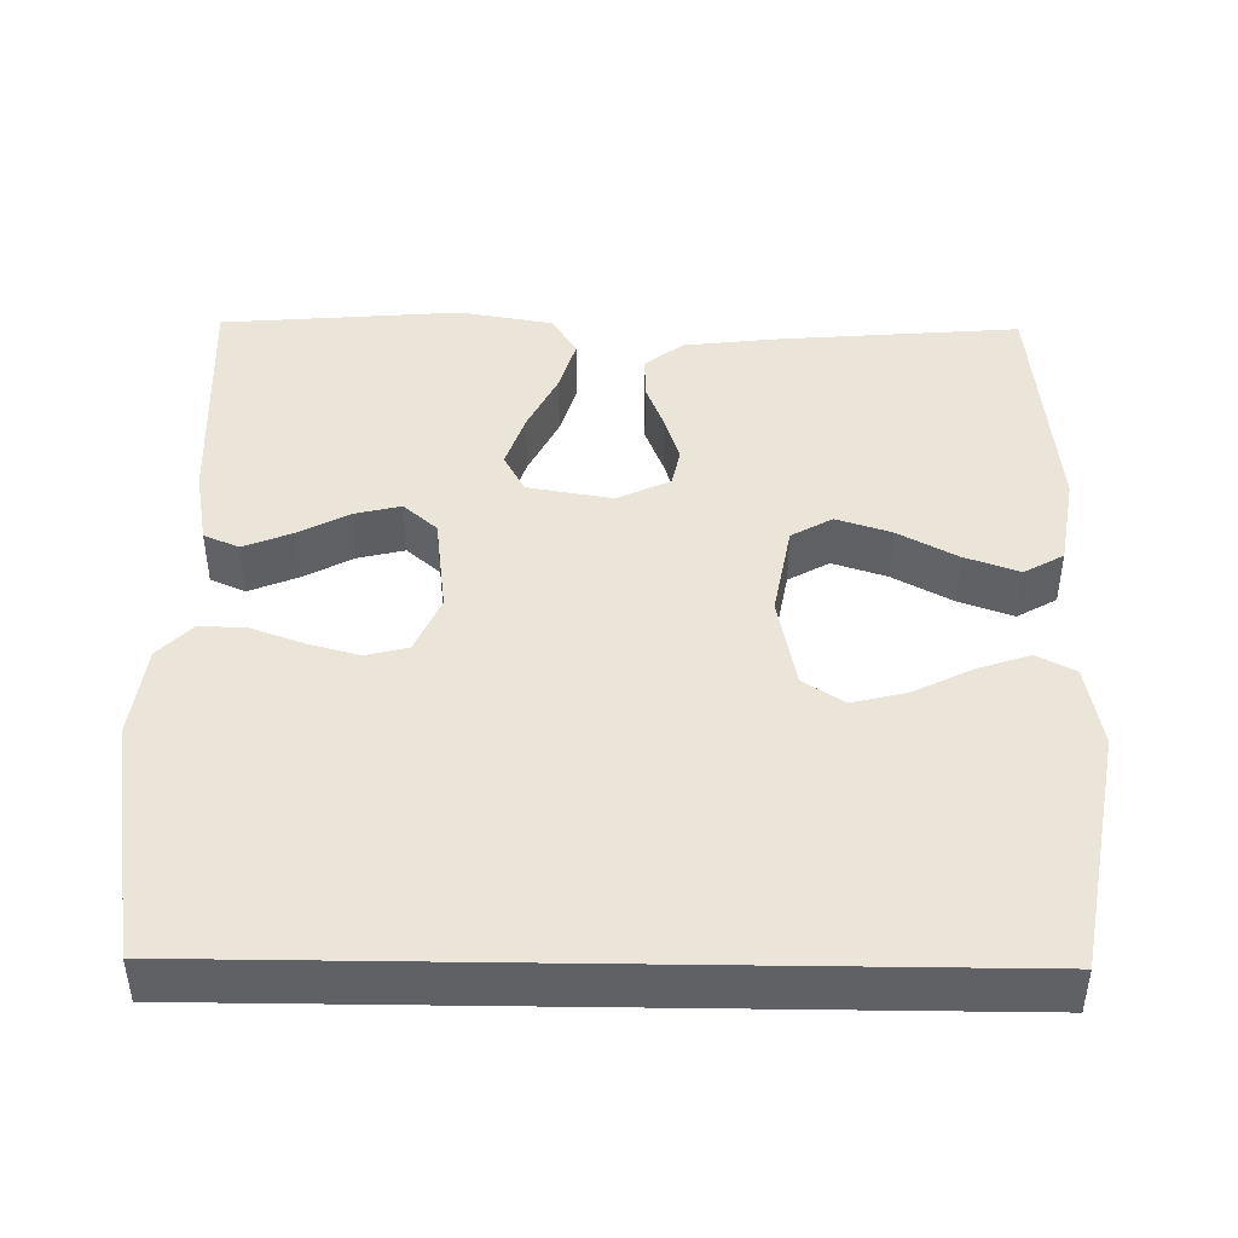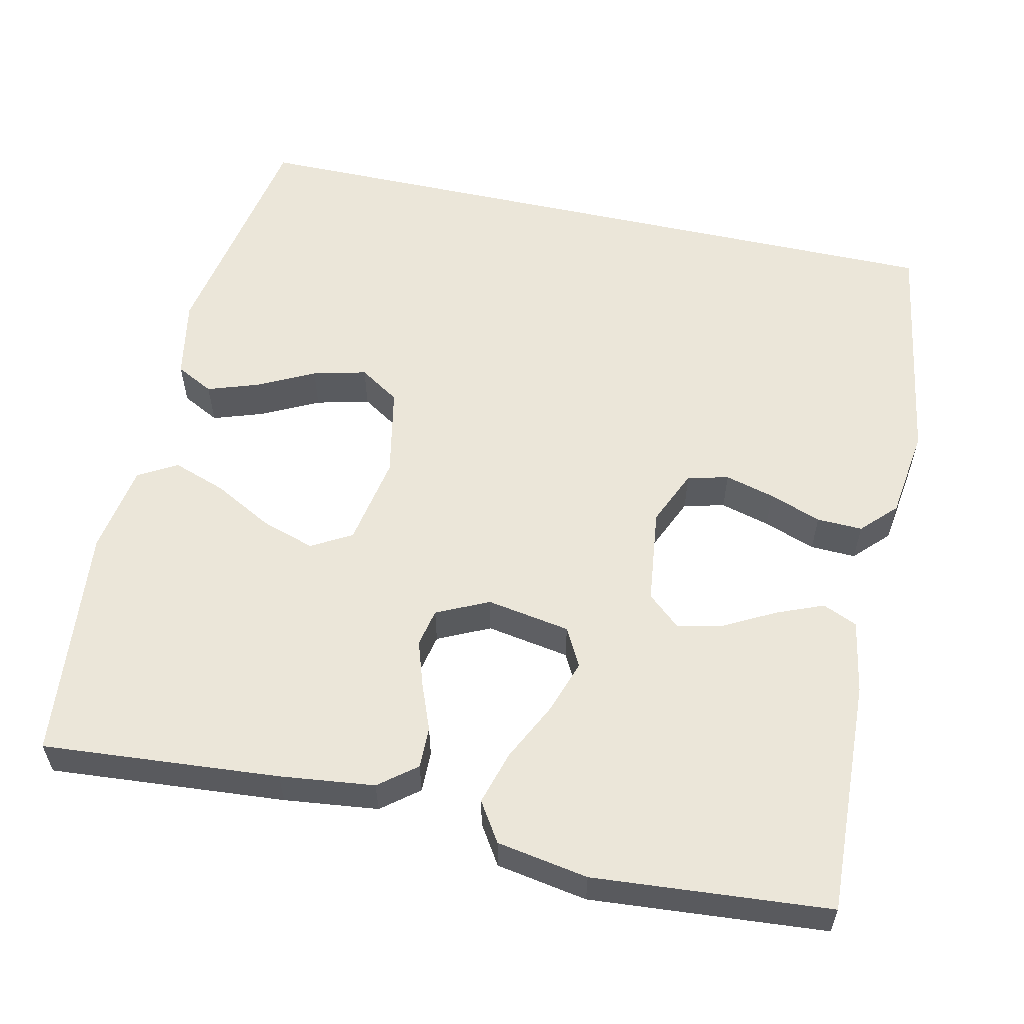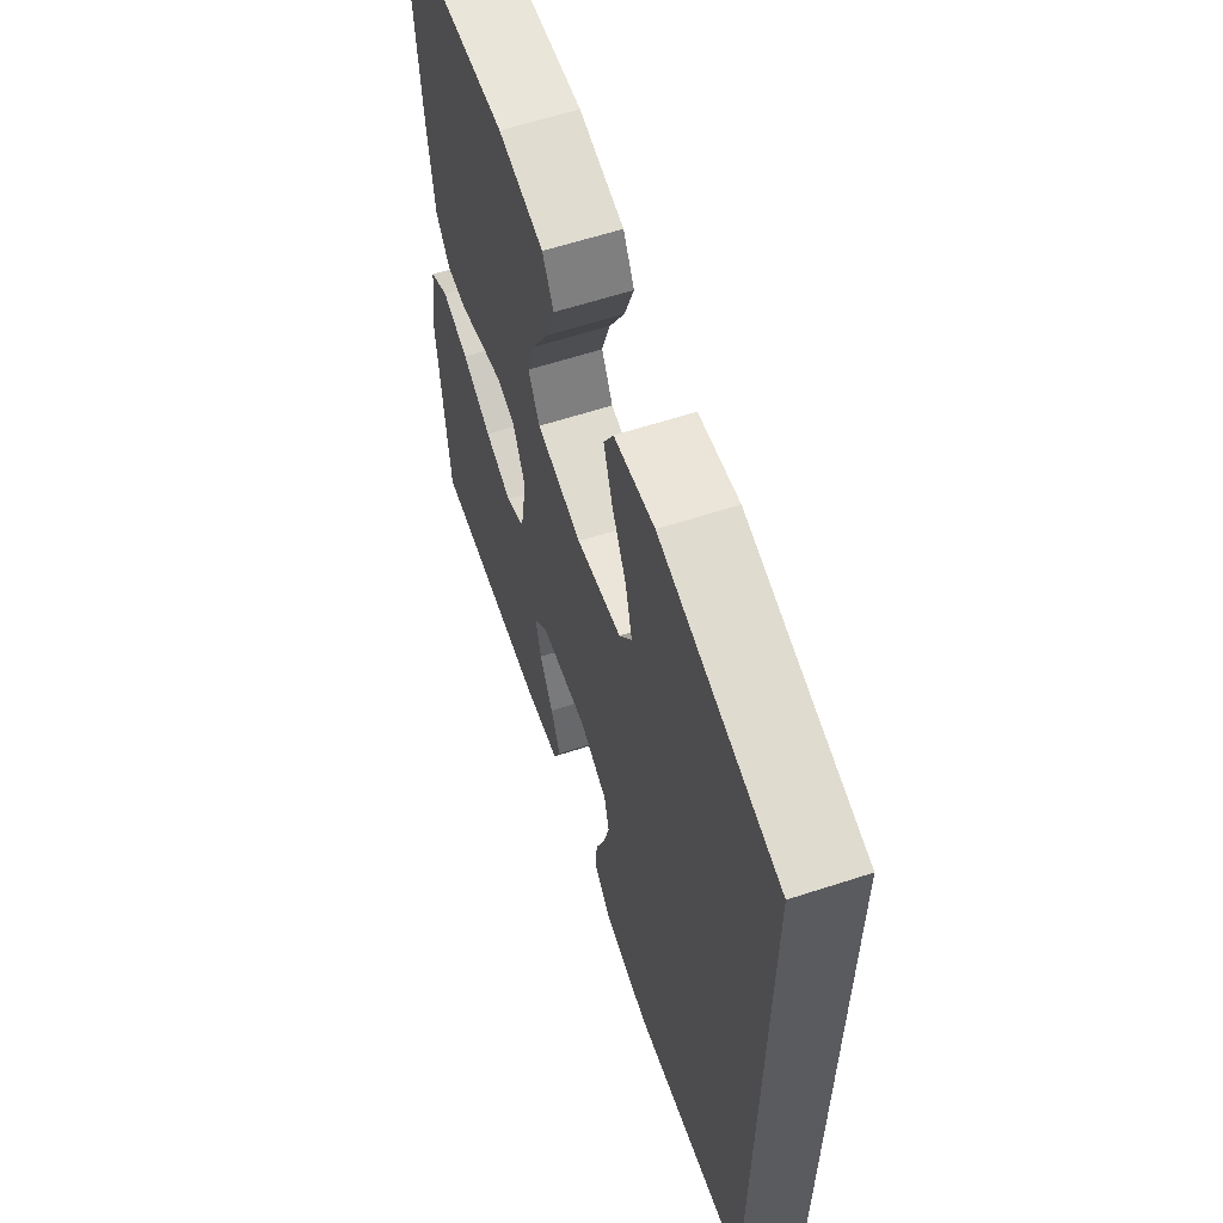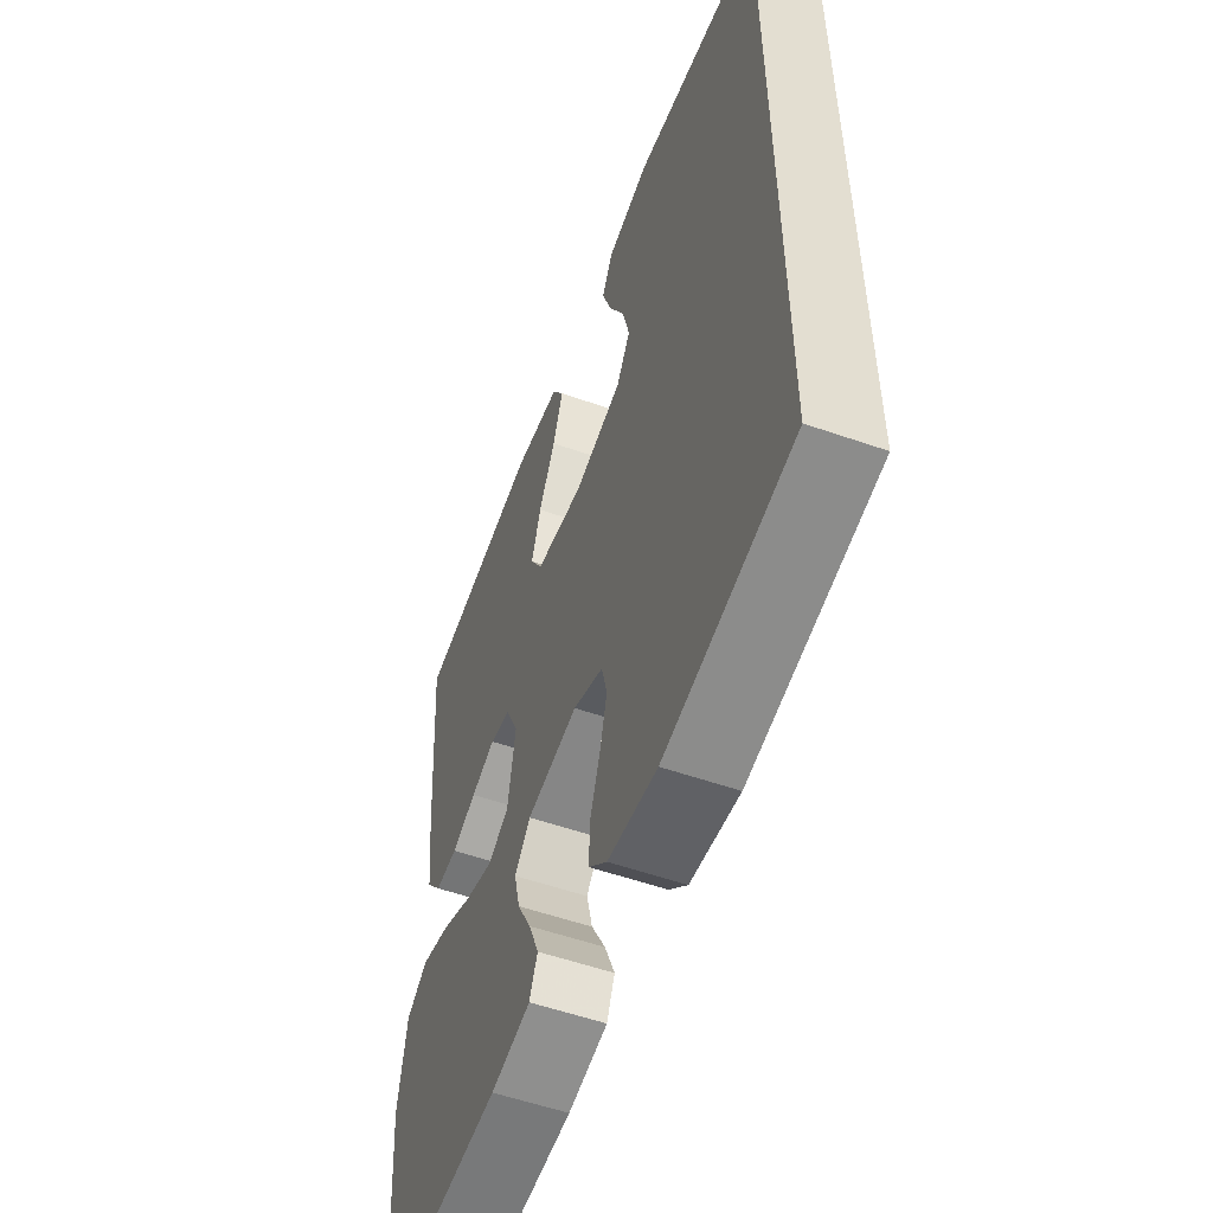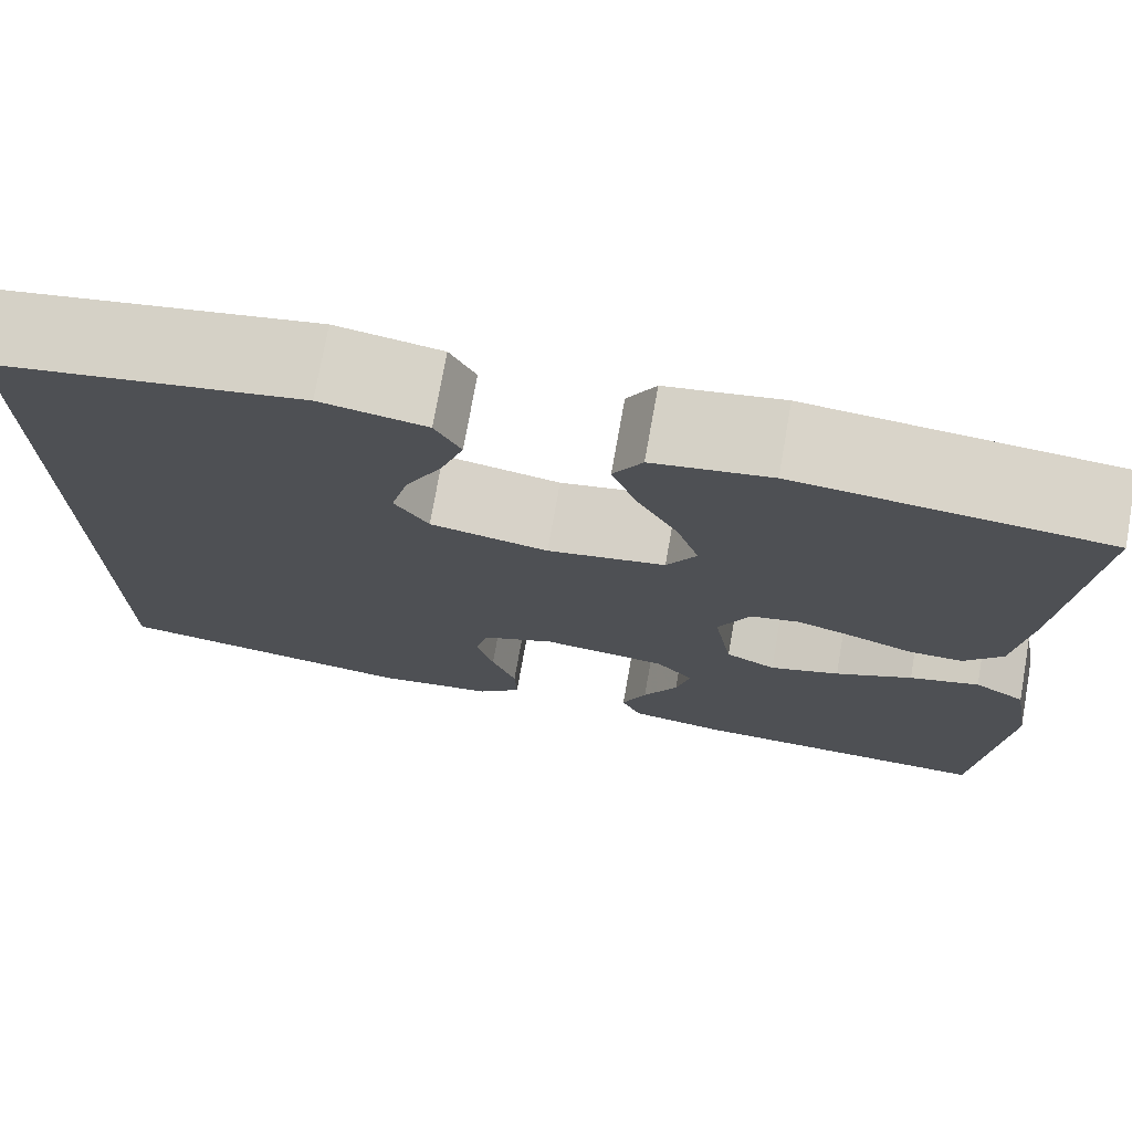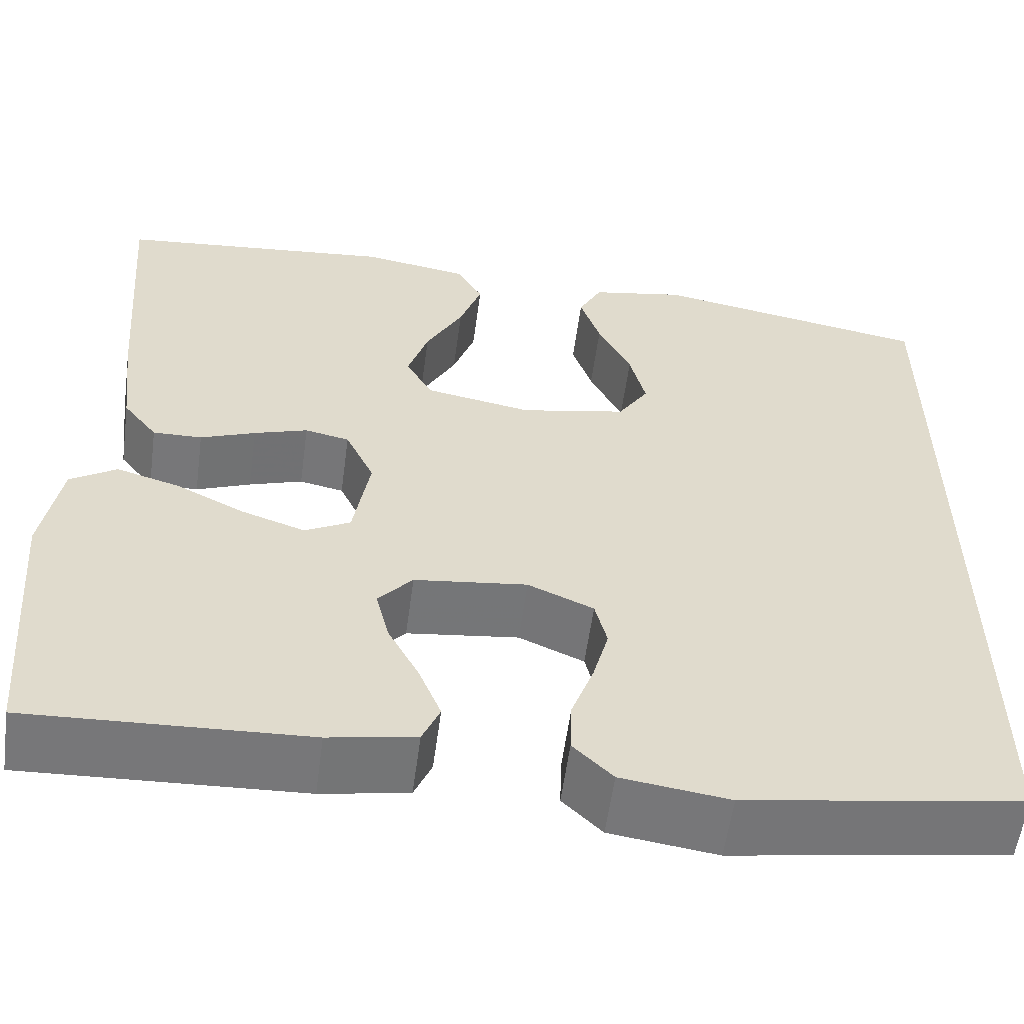
<metadata>
{"format":"obj","ext":"obj","renderer":"f3d","projection":"perspective","resolution":1024,"background":"white","views":[{"elev":44.6,"azim":-89.2,"up":"+Y"},{"elev":57.4,"azim":102.5,"up":"+Y"},{"elev":61.3,"azim":-108.4,"up":"+Z"},{"elev":-55.3,"azim":-110.2,"up":"+Z"},{"elev":74.6,"azim":10.1,"up":"+Z"},{"elev":-57.3,"azim":172.3,"up":"+Z"}]}
</metadata>
<code>
v -0.5 0.07 -0.468
v -0.5 0.07 0.472
v -0.2 0.07 0.526
v -0.098 0.07 0.507
v -0.073 0.07 0.459
v -0.095 0.07 0.394
v -0.131 0.07 0.322
v -0.148 0.07 0.254
v -0.115 0.07 0.203
v 0 0.07 0.18
v 0.115 0.07 0.201
v 0.144 0.07 0.252
v 0.122 0.07 0.32
v 0.082 0.07 0.394
v 0.058 0.07 0.462
v 0.086 0.07 0.511
v 0.2 0.07 0.53
v 0.5 0.07 0.5
v 0.476 0.07 0.2
v 0.462 0.07 0.08
v 0.425 0.07 0.033
v 0.372 0.07 0.034
v 0.313 0.07 0.057
v 0.255 0.07 0.076
v 0.207 0.07 0.066
v 0.176 0.07 0
v 0.194 0.07 -0.106
v 0.243 0.07 -0.132
v 0.311 0.07 -0.109
v 0.386 0.07 -0.072
v 0.454 0.07 -0.052
v 0.504 0.07 -0.084
v 0.524 0.07 -0.2
v 0.5 0.07 -0.5
v 0.2 0.07 -0.487
v 0.106 0.07 -0.47
v 0.087 0.07 -0.426
v 0.111 0.07 -0.367
v 0.145 0.07 -0.303
v 0.159 0.07 -0.245
v 0.122 0.07 -0.203
v 0 0.07 -0.188
v -0.071 0.07 -0.219
v -0.084 0.07 -0.271
v -0.067 0.07 -0.334
v -0.043 0.07 -0.4
v -0.041 0.07 -0.458
v -0.084 0.07 -0.5
v -0.2 0.07 -0.516
v -0.5 0 -0.468
v -0.5 0 0.472
v -0.2 0 0.526
v -0.098 0 0.507
v -0.073 0 0.459
v -0.095 0 0.394
v -0.131 0 0.322
v -0.148 0 0.254
v -0.115 0 0.203
v 0 0 0.18
v 0.115 0 0.201
v 0.144 0 0.252
v 0.122 0 0.32
v 0.082 0 0.394
v 0.058 0 0.462
v 0.086 0 0.511
v 0.2 0 0.53
v 0.5 0 0.5
v 0.476 0 0.2
v 0.462 0 0.08
v 0.425 0 0.033
v 0.372 0 0.034
v 0.313 0 0.057
v 0.255 0 0.076
v 0.207 0 0.066
v 0.176 0 0
v 0.194 0 -0.106
v 0.243 0 -0.132
v 0.311 0 -0.109
v 0.386 0 -0.072
v 0.454 0 -0.052
v 0.504 0 -0.084
v 0.524 0 -0.2
v 0.5 0 -0.5
v 0.2 0 -0.487
v 0.106 0 -0.47
v 0.087 0 -0.426
v 0.111 0 -0.367
v 0.145 0 -0.303
v 0.159 0 -0.245
v 0.122 0 -0.203
v 0 0 -0.188
v -0.071 0 -0.219
v -0.084 0 -0.271
v -0.067 0 -0.334
v -0.043 0 -0.4
v -0.041 0 -0.458
v -0.084 0 -0.5
v -0.2 0 -0.516
f 49 1 2
f 48 49 2
f 47 48 2
f 46 47 2
f 45 46 2
f 44 45 2
f 43 44 2 3
f 37 38 39
f 36 37 39
f 35 36 39
f 34 35 39
f 33 34 39
f 32 33 39
f 31 32 39
f 30 31 39
f 29 30 39
f 28 29 39 40
f 27 28 40 41
f 21 22 23
f 20 21 23
f 19 20 23
f 18 19 23
f 17 18 23
f 16 17 23
f 15 16 23
f 14 15 23
f 13 14 23
f 12 13 23 24
f 11 12 24 25
f 5 6 7
f 4 5 7
f 3 4 7
f 3 7 8
f 43 3 8
f 42 43 8 9
f 42 9 10
f 41 42 10
f 27 41 10
f 26 27 10
f 10 11 25 26
f 51 50 98
f 51 98 97
f 51 97 96
f 51 96 95
f 51 95 94
f 51 94 93
f 52 51 93 92
f 88 87 86
f 88 86 85
f 88 85 84
f 88 84 83
f 88 83 82
f 88 82 81
f 88 81 80
f 88 80 79
f 88 79 78
f 89 88 78 77
f 90 89 77 76
f 72 71 70
f 72 70 69
f 72 69 68
f 72 68 67
f 72 67 66
f 72 66 65
f 72 65 64
f 72 64 63
f 72 63 62
f 73 72 62 61
f 74 73 61 60
f 56 55 54
f 56 54 53
f 56 53 52
f 57 56 52
f 57 52 92
f 58 57 92 91
f 59 58 91
f 59 91 90
f 59 90 76
f 59 76 75
f 75 74 60 59
f 1 50 51 2
f 2 51 52 3
f 3 52 53 4
f 4 53 54 5
f 5 54 55 6
f 6 55 56 7
f 7 56 57 8
f 8 57 58 9
f 9 58 59 10
f 10 59 60 11
f 11 60 61 12
f 12 61 62 13
f 13 62 63 14
f 14 63 64 15
f 15 64 65 16
f 16 65 66 17
f 17 66 67 18
f 18 67 68 19
f 19 68 69 20
f 20 69 70 21
f 21 70 71 22
f 22 71 72 23
f 23 72 73 24
f 24 73 74 25
f 25 74 75 26
f 26 75 76 27
f 27 76 77 28
f 28 77 78 29
f 29 78 79 30
f 30 79 80 31
f 31 80 81 32
f 32 81 82 33
f 33 82 83 34
f 34 83 84 35
f 35 84 85 36
f 36 85 86 37
f 37 86 87 38
f 38 87 88 39
f 39 88 89 40
f 40 89 90 41
f 41 90 91 42
f 42 91 92 43
f 43 92 93 44
f 44 93 94 45
f 45 94 95 46
f 46 95 96 47
f 47 96 97 48
f 48 97 98 49
f 49 98 50 1

</code>
